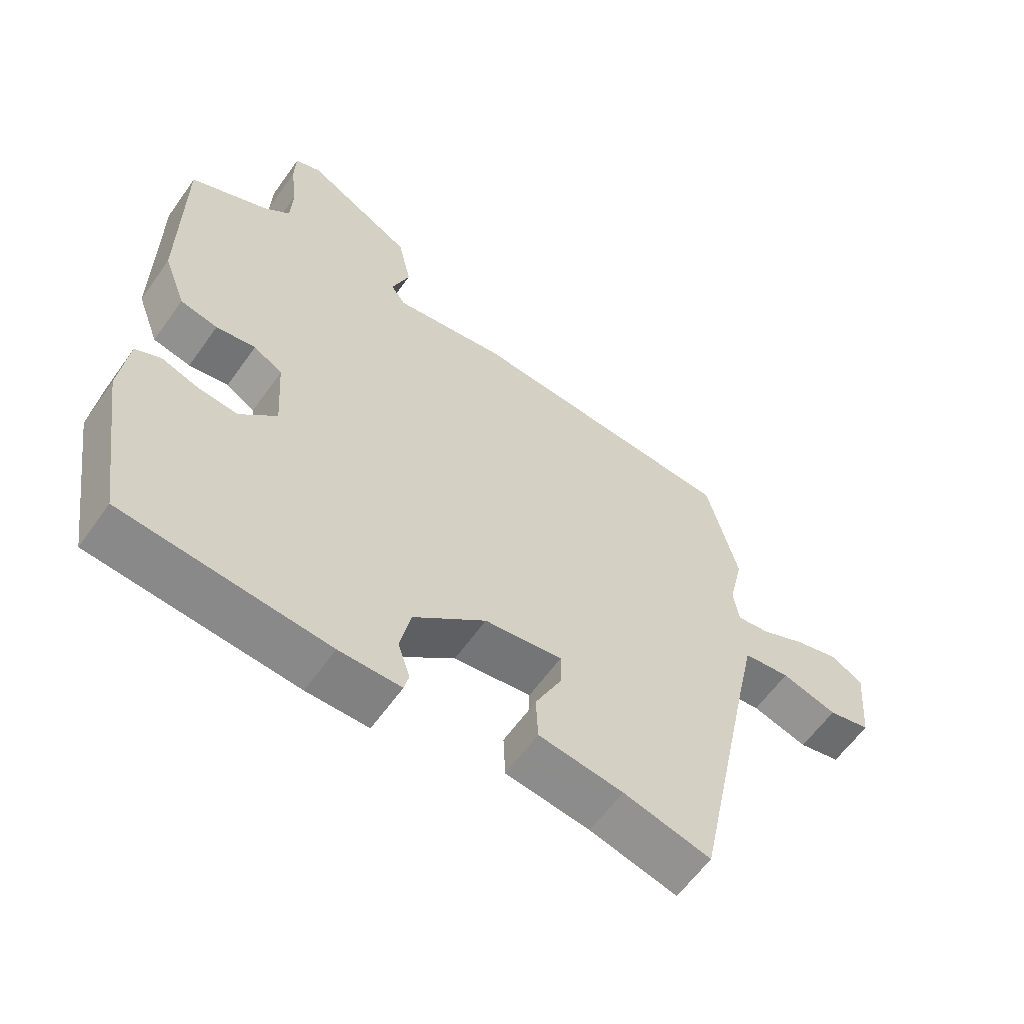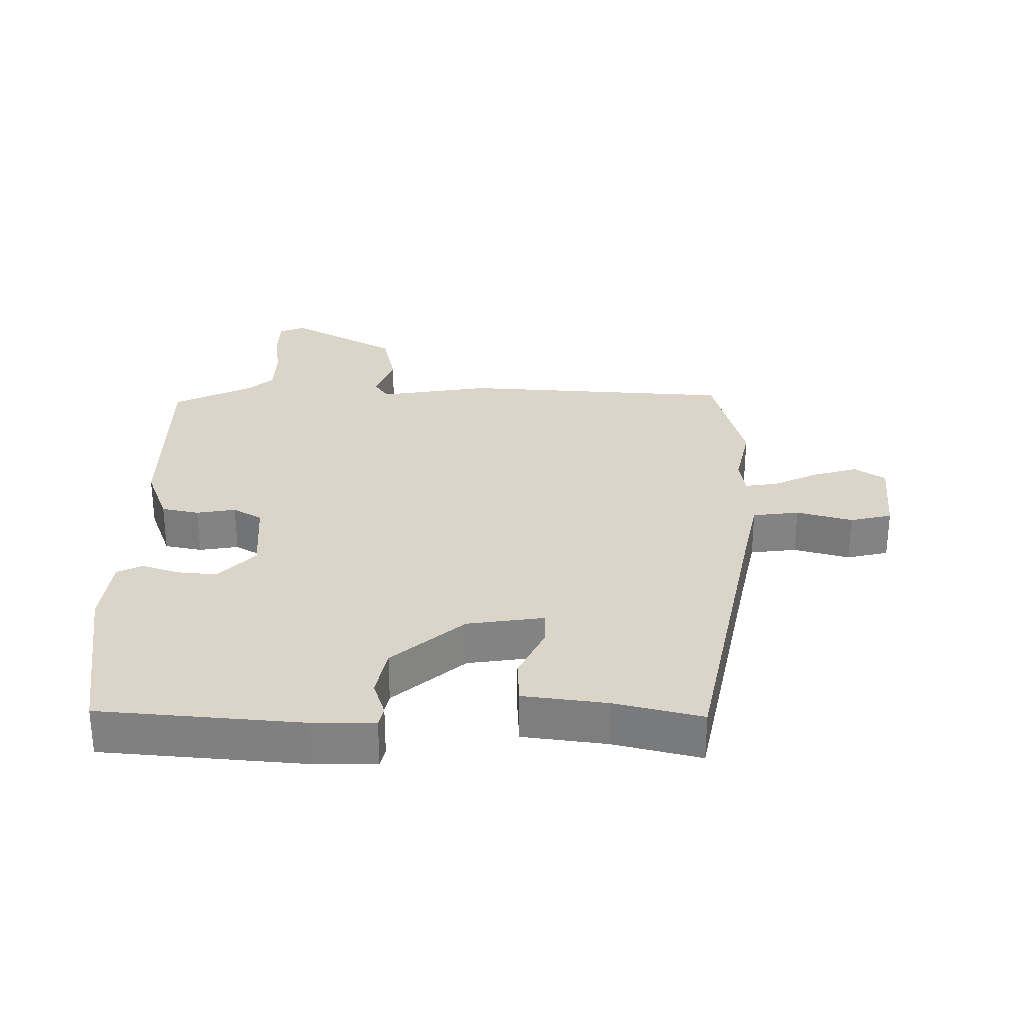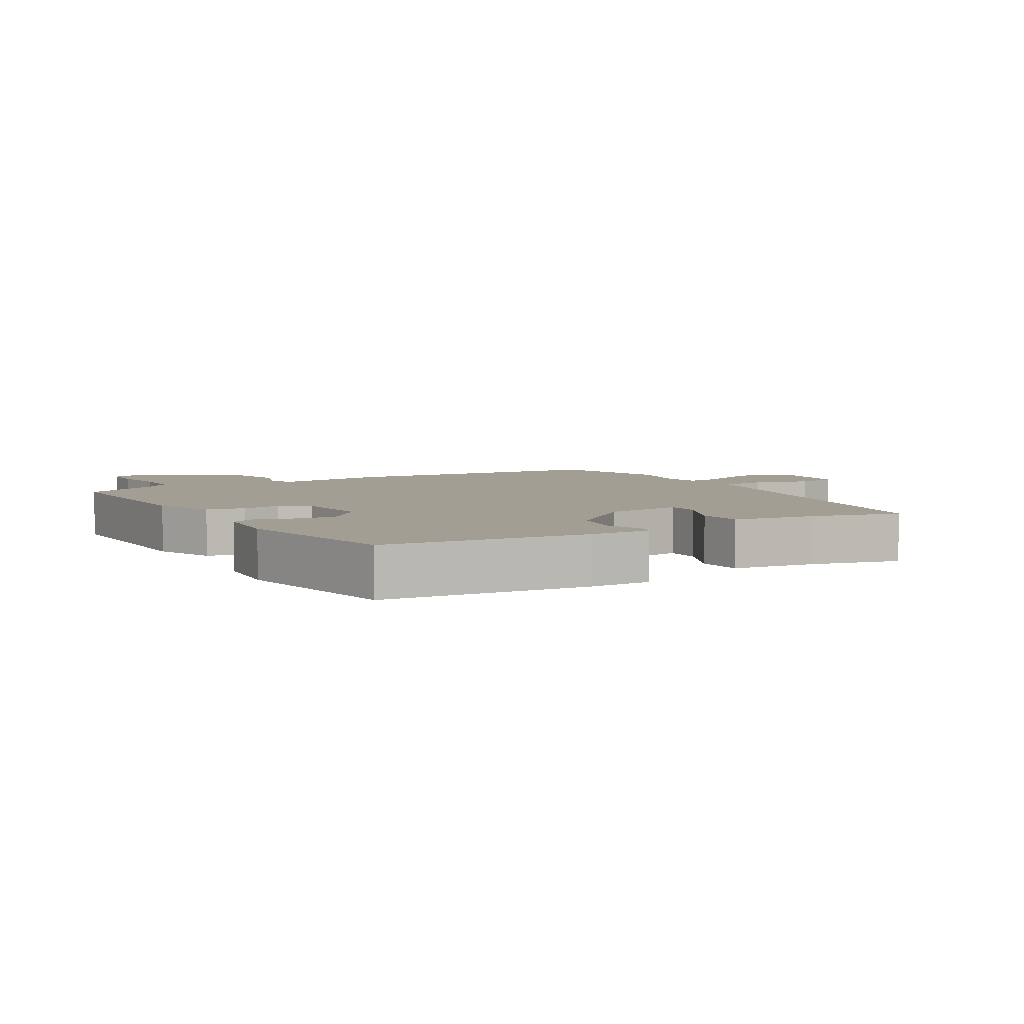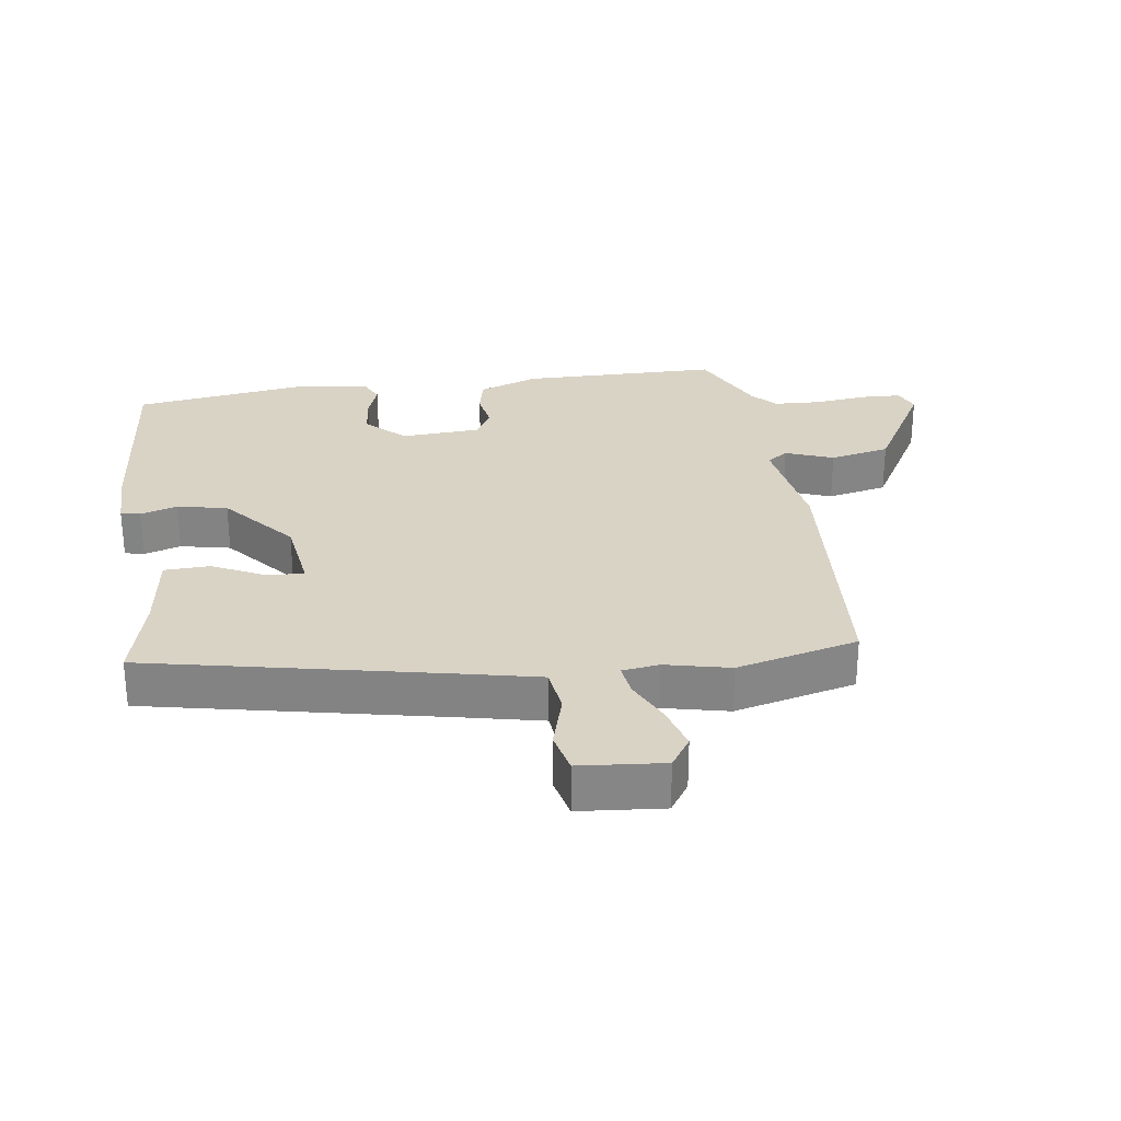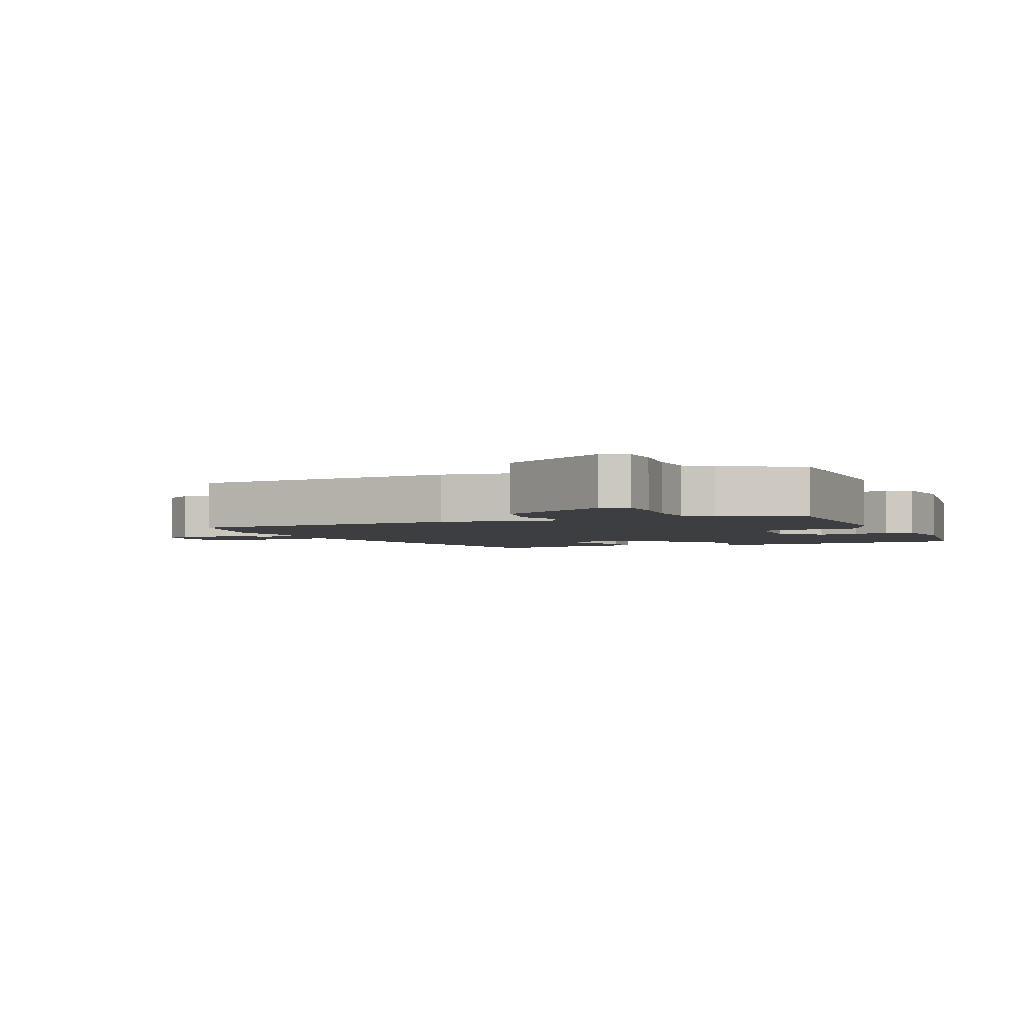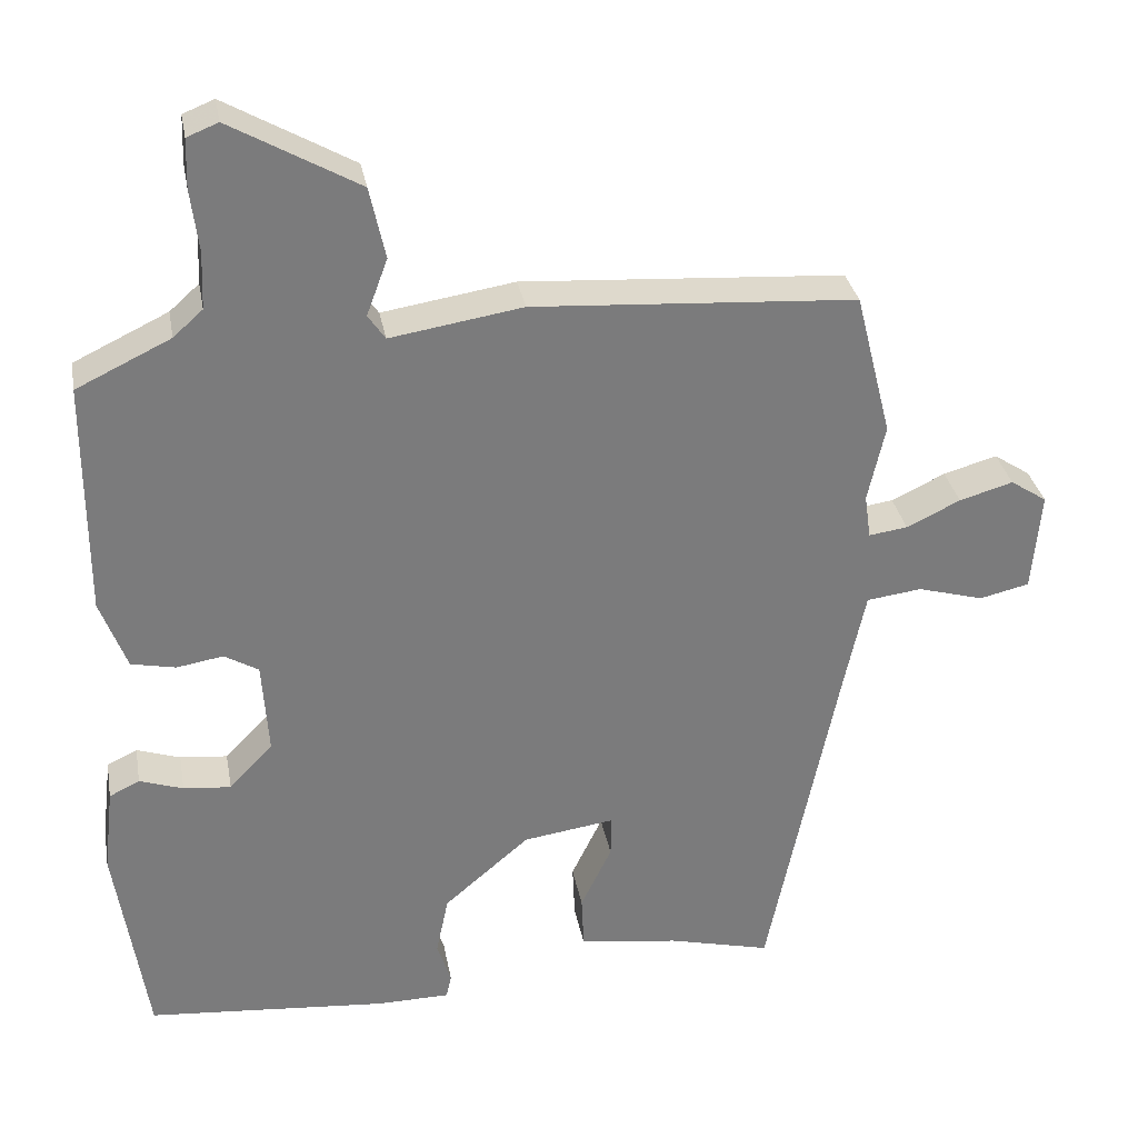
<metadata>
{"format":"obj","ext":"obj","renderer":"f3d","projection":"perspective","resolution":1024,"background":"white","views":[{"elev":-60.8,"azim":144.8,"up":"+Z"},{"elev":29.2,"azim":-179.6,"up":"+Y"},{"elev":5.2,"azim":149.0,"up":"+Y"},{"elev":28.3,"azim":-97.8,"up":"+Y"},{"elev":-3.0,"azim":23.4,"up":"+Y"},{"elev":31.9,"azim":169.7,"up":"+Z"}]}
</metadata>
<code>
v -0.413 0.07 -0.493
v -0.506 0.07 -0.037
v -0.531 0.07 0.08
v -0.602 0.07 0.089
v -0.687 0.07 0.065
v -0.751 0.07 0.08
v -0.762 0.07 0.209
v -0.715 0.07 0.24
v -0.646 0.07 0.22
v -0.577 0.07 0.187
v -0.527 0.07 0.18
v -0.519 0.07 0.237
v -0.541 0.07 0.336
v -0.494 0.07 0.522
v -0.079 0.07 0.549
v 0.091 0.07 0.522
v 0.113 0.07 0.554
v 0.086 0.07 0.627
v 0.106 0.07 0.719
v 0.27 0.07 0.812
v 0.31 0.07 0.796
v 0.312 0.07 0.734
v 0.302 0.07 0.653
v 0.305 0.07 0.58
v 0.343 0.07 0.546
v 0.464 0.07 0.488
v 0.465 0.07 0.185
v 0.431 0.07 0.094
v 0.374 0.07 0.082
v 0.314 0.07 0.092
v 0.27 0.07 0.066
v 0.262 0.07 -0.055
v 0.318 0.07 -0.113
v 0.379 0.07 -0.107
v 0.435 0.07 -0.088
v 0.474 0.07 -0.107
v 0.487 0.07 -0.216
v 0.447 0.07 -0.484
v 0.137 0.07 -0.511
v 0.043 0.07 -0.51
v 0.036 0.07 -0.48
v 0.054 0.07 -0.424
v 0.038 0.07 -0.347
v -0.072 0.07 -0.253
v -0.19 0.07 -0.236
v -0.189 0.07 -0.29
v -0.149 0.07 -0.373
v -0.152 0.07 -0.443
v -0.28 0.07 -0.46
v -0.413 0 -0.493
v -0.506 0 -0.037
v -0.531 0 0.08
v -0.602 0 0.089
v -0.687 0 0.065
v -0.751 0 0.08
v -0.762 0 0.209
v -0.715 0 0.24
v -0.646 0 0.22
v -0.577 0 0.187
v -0.527 0 0.18
v -0.519 0 0.237
v -0.541 0 0.336
v -0.494 0 0.522
v -0.079 0 0.549
v 0.091 0 0.522
v 0.113 0 0.554
v 0.086 0 0.627
v 0.106 0 0.719
v 0.27 0 0.812
v 0.31 0 0.796
v 0.312 0 0.734
v 0.302 0 0.653
v 0.305 0 0.58
v 0.343 0 0.546
v 0.464 0 0.488
v 0.465 0 0.185
v 0.431 0 0.094
v 0.374 0 0.082
v 0.314 0 0.092
v 0.27 0 0.066
v 0.262 0 -0.055
v 0.318 0 -0.113
v 0.379 0 -0.107
v 0.435 0 -0.088
v 0.474 0 -0.107
v 0.487 0 -0.216
v 0.447 0 -0.484
v 0.137 0 -0.511
v 0.043 0 -0.51
v 0.036 0 -0.48
v 0.054 0 -0.424
v 0.038 0 -0.347
v -0.072 0 -0.253
v -0.19 0 -0.236
v -0.189 0 -0.29
v -0.149 0 -0.373
v -0.152 0 -0.443
v -0.28 0 -0.46
f 46 47 48 49
f 49 1 2
f 46 49 2
f 45 46 2
f 44 45 2 3
f 40 41 42
f 39 40 42
f 38 39 42
f 37 38 42
f 36 37 42
f 35 36 42
f 34 35 42
f 33 34 42 43
f 32 33 43 44
f 28 29 30
f 27 28 30
f 26 27 30
f 25 26 30
f 24 25 30 31
f 23 24 31
f 21 22 23
f 20 21 23
f 19 20 23
f 18 19 23
f 17 18 23
f 31 32 44
f 23 31 44
f 17 23 44
f 16 17 44
f 15 16 44
f 14 15 44
f 13 14 44
f 12 13 44
f 8 9 10
f 7 8 10
f 6 7 10
f 5 6 10
f 4 5 10
f 3 4 10 11
f 3 11 12 44
f 98 97 96 95
f 51 50 98
f 51 98 95
f 51 95 94
f 52 51 94 93
f 91 90 89
f 91 89 88
f 91 88 87
f 91 87 86
f 91 86 85
f 91 85 84
f 91 84 83
f 92 91 83 82
f 93 92 82 81
f 79 78 77
f 79 77 76
f 79 76 75
f 79 75 74
f 80 79 74 73
f 80 73 72
f 72 71 70
f 72 70 69
f 72 69 68
f 72 68 67
f 72 67 66
f 93 81 80
f 93 80 72
f 93 72 66
f 93 66 65
f 93 65 64
f 93 64 63
f 93 63 62
f 93 62 61
f 59 58 57
f 59 57 56
f 59 56 55
f 59 55 54
f 59 54 53
f 60 59 53 52
f 93 61 60 52
f 1 50 51 2
f 2 51 52 3
f 3 52 53 4
f 4 53 54 5
f 5 54 55 6
f 6 55 56 7
f 7 56 57 8
f 8 57 58 9
f 9 58 59 10
f 10 59 60 11
f 11 60 61 12
f 12 61 62 13
f 13 62 63 14
f 14 63 64 15
f 15 64 65 16
f 16 65 66 17
f 17 66 67 18
f 18 67 68 19
f 19 68 69 20
f 20 69 70 21
f 21 70 71 22
f 22 71 72 23
f 23 72 73 24
f 24 73 74 25
f 25 74 75 26
f 26 75 76 27
f 27 76 77 28
f 28 77 78 29
f 29 78 79 30
f 30 79 80 31
f 31 80 81 32
f 32 81 82 33
f 33 82 83 34
f 34 83 84 35
f 35 84 85 36
f 36 85 86 37
f 37 86 87 38
f 38 87 88 39
f 39 88 89 40
f 40 89 90 41
f 41 90 91 42
f 42 91 92 43
f 43 92 93 44
f 44 93 94 45
f 45 94 95 46
f 46 95 96 47
f 47 96 97 48
f 48 97 98 49
f 49 98 50 1

</code>
